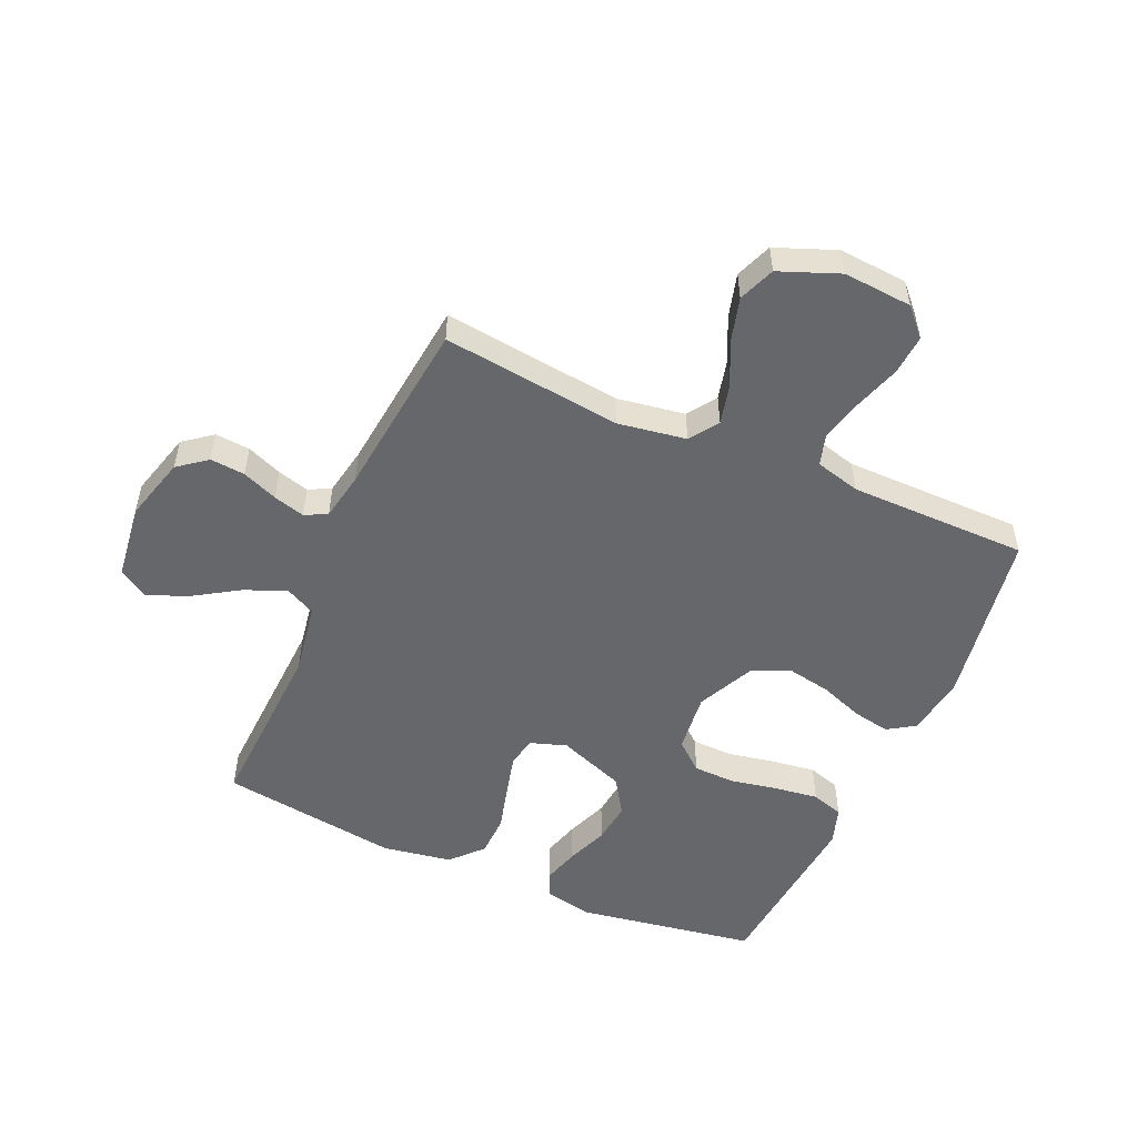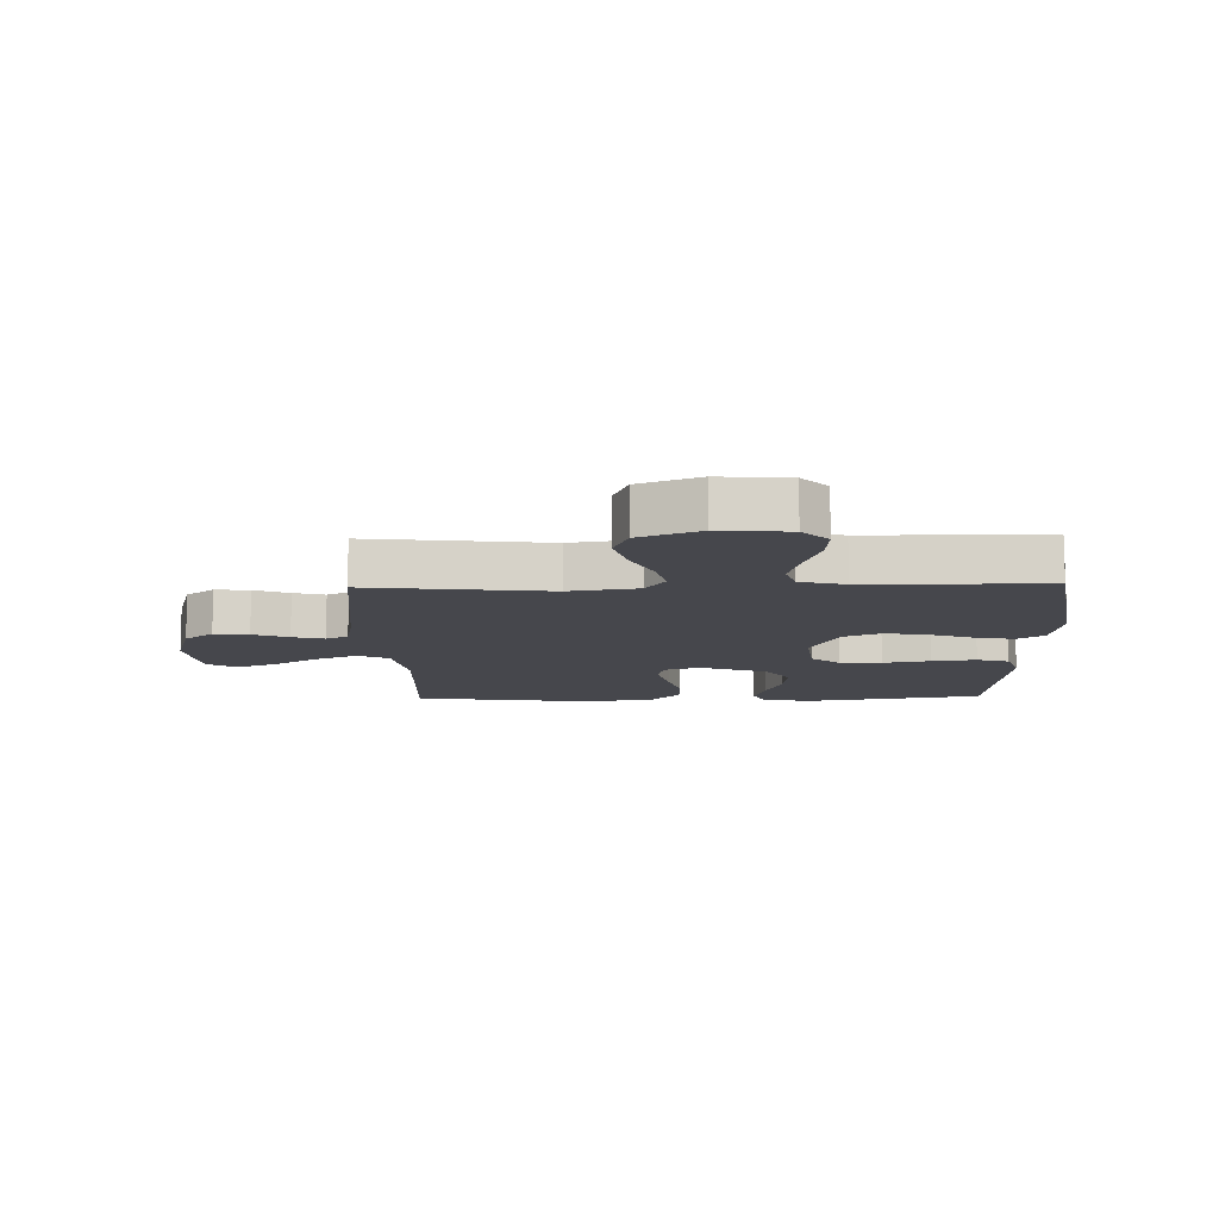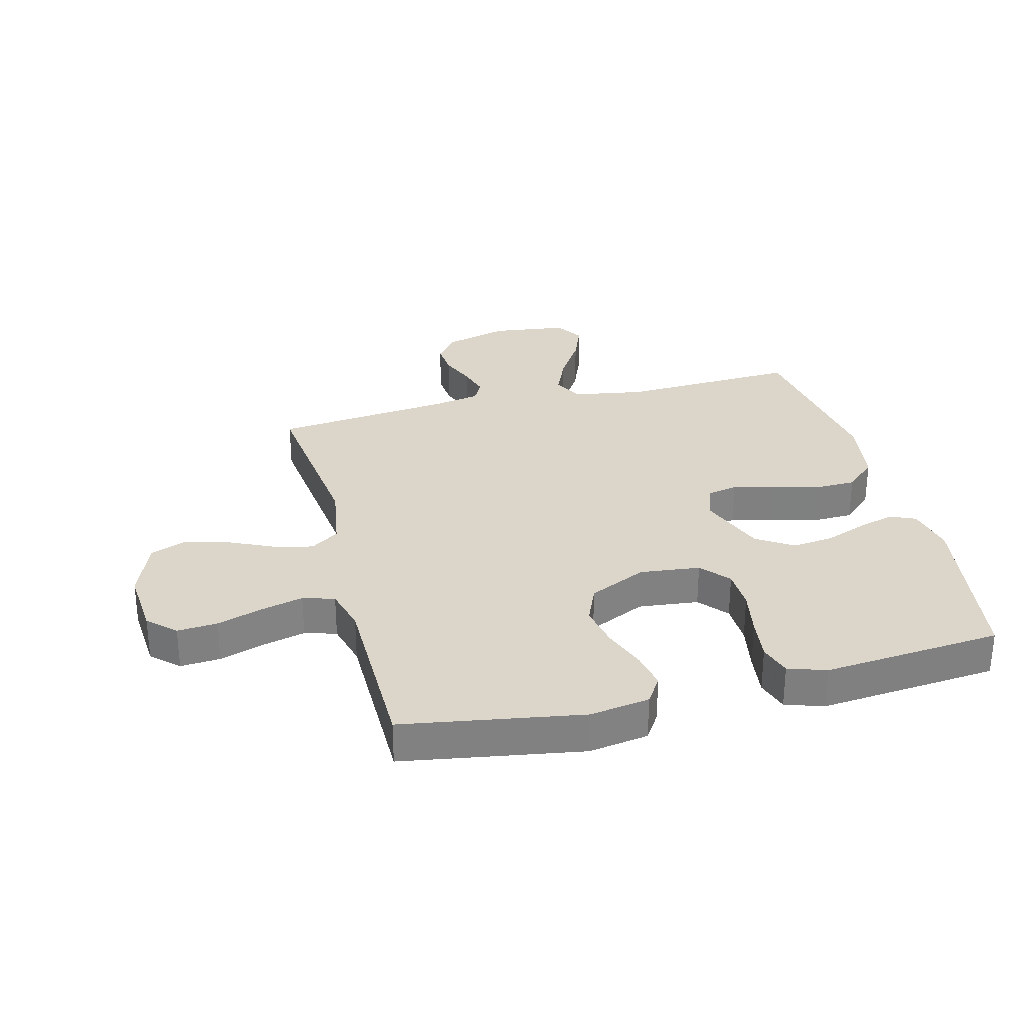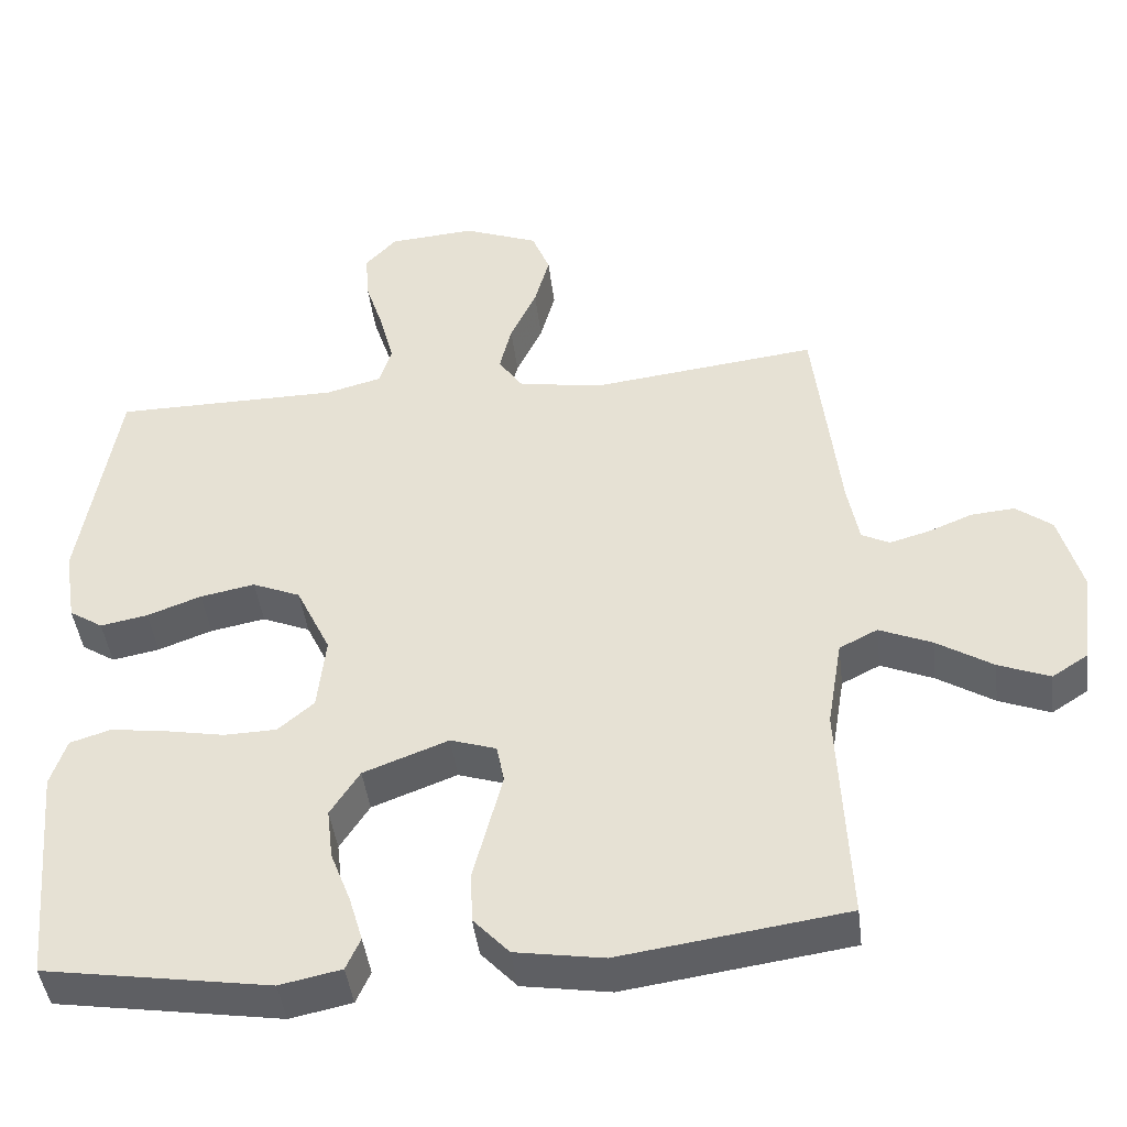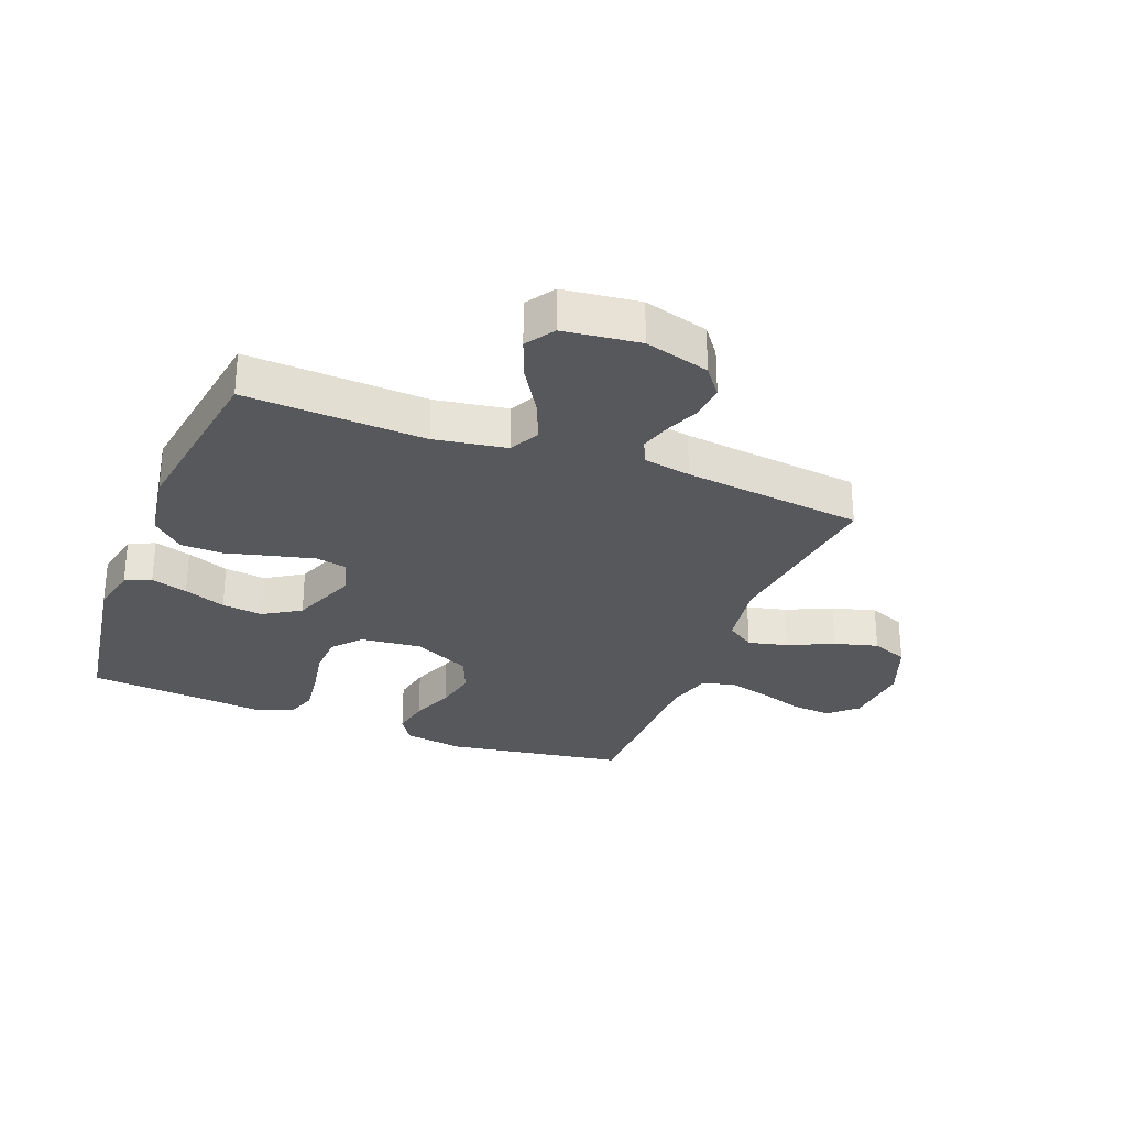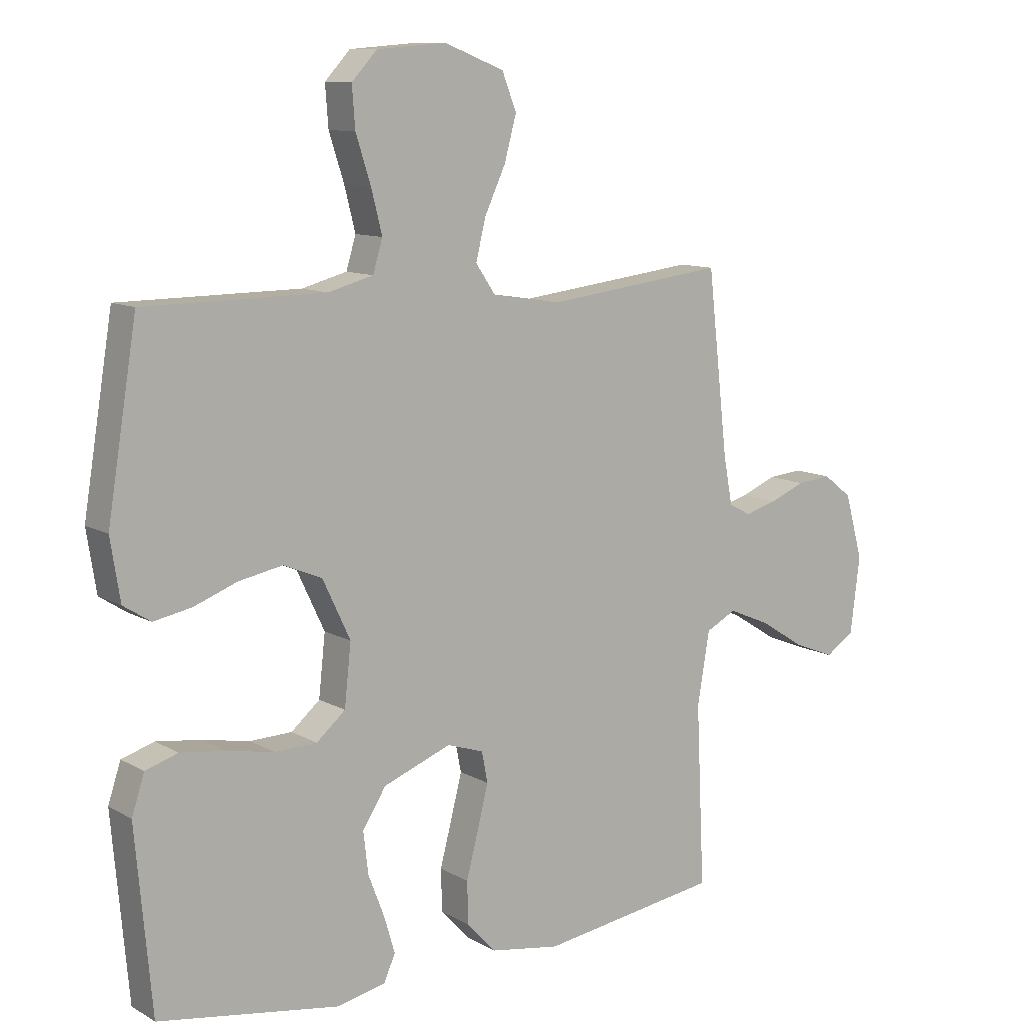
<metadata>
{"format":"obj","ext":"obj","renderer":"f3d","projection":"perspective","resolution":1024,"background":"white","views":[{"elev":-52.2,"azim":-23.7,"up":"+Y"},{"elev":-11.0,"azim":1.5,"up":"+Y"},{"elev":30.0,"azim":75.7,"up":"+Y"},{"elev":-44.0,"azim":-173.0,"up":"+Z"},{"elev":-28.8,"azim":-111.4,"up":"+Y"},{"elev":10.6,"azim":143.9,"up":"+Z"}]}
</metadata>
<code>
v 0.5 0.07 -0.5
v 0.2 0.07 -0.548
v 0.118 0.07 -0.531
v 0.099 0.07 -0.488
v 0.117 0.07 -0.427
v 0.144 0.07 -0.357
v 0.152 0.07 -0.288
v 0.113 0.07 -0.227
v 0 0.07 -0.184
v -0.061 0.07 -0.204
v -0.071 0.07 -0.255
v -0.053 0.07 -0.326
v -0.033 0.07 -0.402
v -0.035 0.07 -0.472
v -0.083 0.07 -0.524
v -0.2 0.07 -0.543
v -0.5 0.07 -0.5
v -0.486 0.07 -0.2
v -0.506 0.07 -0.08
v -0.557 0.07 -0.054
v -0.627 0.07 -0.084
v -0.702 0.07 -0.131
v -0.77 0.07 -0.158
v -0.818 0.07 -0.127
v -0.834 0.07 0
v -0.804 0.07 0.108
v -0.756 0.07 0.145
v -0.698 0.07 0.14
v -0.639 0.07 0.116
v -0.586 0.07 0.101
v -0.549 0.07 0.12
v -0.534 0.07 0.2
v -0.5 0.07 0.5
v -0.2 0.07 0.464
v -0.086 0.07 0.482
v -0.053 0.07 0.53
v -0.069 0.07 0.596
v -0.104 0.07 0.671
v -0.124 0.07 0.744
v -0.1 0.07 0.805
v 0 0.07 0.844
v 0.115 0.07 0.835
v 0.157 0.07 0.79
v 0.152 0.07 0.723
v 0.127 0.07 0.646
v 0.109 0.07 0.575
v 0.125 0.07 0.522
v 0.2 0.07 0.502
v 0.5 0.07 0.5
v 0.549 0.07 0.2
v 0.533 0.07 0.1
v 0.488 0.07 0.071
v 0.425 0.07 0.083
v 0.353 0.07 0.11
v 0.28 0.07 0.124
v 0.216 0.07 0.097
v 0.17 0.07 0
v 0.181 0.07 -0.101
v 0.229 0.07 -0.142
v 0.299 0.07 -0.144
v 0.378 0.07 -0.129
v 0.452 0.07 -0.119
v 0.506 0.07 -0.136
v 0.527 0.07 -0.2
v 0.5 0 -0.5
v 0.2 0 -0.548
v 0.118 0 -0.531
v 0.099 0 -0.488
v 0.117 0 -0.427
v 0.144 0 -0.357
v 0.152 0 -0.288
v 0.113 0 -0.227
v 0 0 -0.184
v -0.061 0 -0.204
v -0.071 0 -0.255
v -0.053 0 -0.326
v -0.033 0 -0.402
v -0.035 0 -0.472
v -0.083 0 -0.524
v -0.2 0 -0.543
v -0.5 0 -0.5
v -0.486 0 -0.2
v -0.506 0 -0.08
v -0.557 0 -0.054
v -0.627 0 -0.084
v -0.702 0 -0.131
v -0.77 0 -0.158
v -0.818 0 -0.127
v -0.834 0 0
v -0.804 0 0.108
v -0.756 0 0.145
v -0.698 0 0.14
v -0.639 0 0.116
v -0.586 0 0.101
v -0.549 0 0.12
v -0.534 0 0.2
v -0.5 0 0.5
v -0.2 0 0.464
v -0.086 0 0.482
v -0.053 0 0.53
v -0.069 0 0.596
v -0.104 0 0.671
v -0.124 0 0.744
v -0.1 0 0.805
v 0 0 0.844
v 0.115 0 0.835
v 0.157 0 0.79
v 0.152 0 0.723
v 0.127 0 0.646
v 0.109 0 0.575
v 0.125 0 0.522
v 0.2 0 0.502
v 0.5 0 0.5
v 0.549 0 0.2
v 0.533 0 0.1
v 0.488 0 0.071
v 0.425 0 0.083
v 0.353 0 0.11
v 0.28 0 0.124
v 0.216 0 0.097
v 0.17 0 0
v 0.181 0 -0.101
v 0.229 0 -0.142
v 0.299 0 -0.144
v 0.378 0 -0.129
v 0.452 0 -0.119
v 0.506 0 -0.136
v 0.527 0 -0.2
f 4 5 6
f 3 4 6
f 2 3 6
f 1 2 6
f 64 1 6
f 63 64 6
f 62 63 6
f 61 62 6
f 60 61 6
f 59 60 6 7
f 58 59 7 8
f 57 58 8 9
f 56 57 9 10
f 52 53 54
f 51 52 54
f 50 51 54
f 49 50 54
f 48 49 54
f 47 48 54 55
f 43 44 45
f 42 43 45
f 41 42 45
f 40 41 45
f 39 40 45
f 38 39 45
f 37 38 45
f 36 37 45 46
f 35 36 46 47
f 32 33 34
f 31 32 34 35
f 27 28 29
f 26 27 29
f 25 26 29
f 24 25 29
f 23 24 29
f 22 23 29
f 21 22 29
f 20 21 29 30
f 19 20 30 31
f 16 17 18
f 15 16 18
f 14 15 18
f 13 14 18
f 12 13 18
f 11 12 18 19
f 19 31 35
f 11 19 35
f 10 11 35
f 47 55 56
f 10 35 47 56
f 70 69 68
f 70 68 67
f 70 67 66
f 70 66 65
f 70 65 128
f 70 128 127
f 70 127 126
f 70 126 125
f 70 125 124
f 71 70 124 123
f 72 71 123 122
f 73 72 122 121
f 74 73 121 120
f 118 117 116
f 118 116 115
f 118 115 114
f 118 114 113
f 118 113 112
f 119 118 112 111
f 109 108 107
f 109 107 106
f 109 106 105
f 109 105 104
f 109 104 103
f 109 103 102
f 109 102 101
f 110 109 101 100
f 111 110 100 99
f 98 97 96
f 99 98 96 95
f 93 92 91
f 93 91 90
f 93 90 89
f 93 89 88
f 93 88 87
f 93 87 86
f 93 86 85
f 94 93 85 84
f 95 94 84 83
f 82 81 80
f 82 80 79
f 82 79 78
f 82 78 77
f 82 77 76
f 83 82 76 75
f 99 95 83
f 99 83 75
f 99 75 74
f 120 119 111
f 120 111 99 74
f 1 65 66 2
f 2 66 67 3
f 3 67 68 4
f 4 68 69 5
f 5 69 70 6
f 6 70 71 7
f 7 71 72 8
f 8 72 73 9
f 9 73 74 10
f 10 74 75 11
f 11 75 76 12
f 12 76 77 13
f 13 77 78 14
f 14 78 79 15
f 15 79 80 16
f 16 80 81 17
f 17 81 82 18
f 18 82 83 19
f 19 83 84 20
f 20 84 85 21
f 21 85 86 22
f 22 86 87 23
f 23 87 88 24
f 24 88 89 25
f 25 89 90 26
f 26 90 91 27
f 27 91 92 28
f 28 92 93 29
f 29 93 94 30
f 30 94 95 31
f 31 95 96 32
f 32 96 97 33
f 33 97 98 34
f 34 98 99 35
f 35 99 100 36
f 36 100 101 37
f 37 101 102 38
f 38 102 103 39
f 39 103 104 40
f 40 104 105 41
f 41 105 106 42
f 42 106 107 43
f 43 107 108 44
f 44 108 109 45
f 45 109 110 46
f 46 110 111 47
f 47 111 112 48
f 48 112 113 49
f 49 113 114 50
f 50 114 115 51
f 51 115 116 52
f 52 116 117 53
f 53 117 118 54
f 54 118 119 55
f 55 119 120 56
f 56 120 121 57
f 57 121 122 58
f 58 122 123 59
f 59 123 124 60
f 60 124 125 61
f 61 125 126 62
f 62 126 127 63
f 63 127 128 64
f 64 128 65 1

</code>
